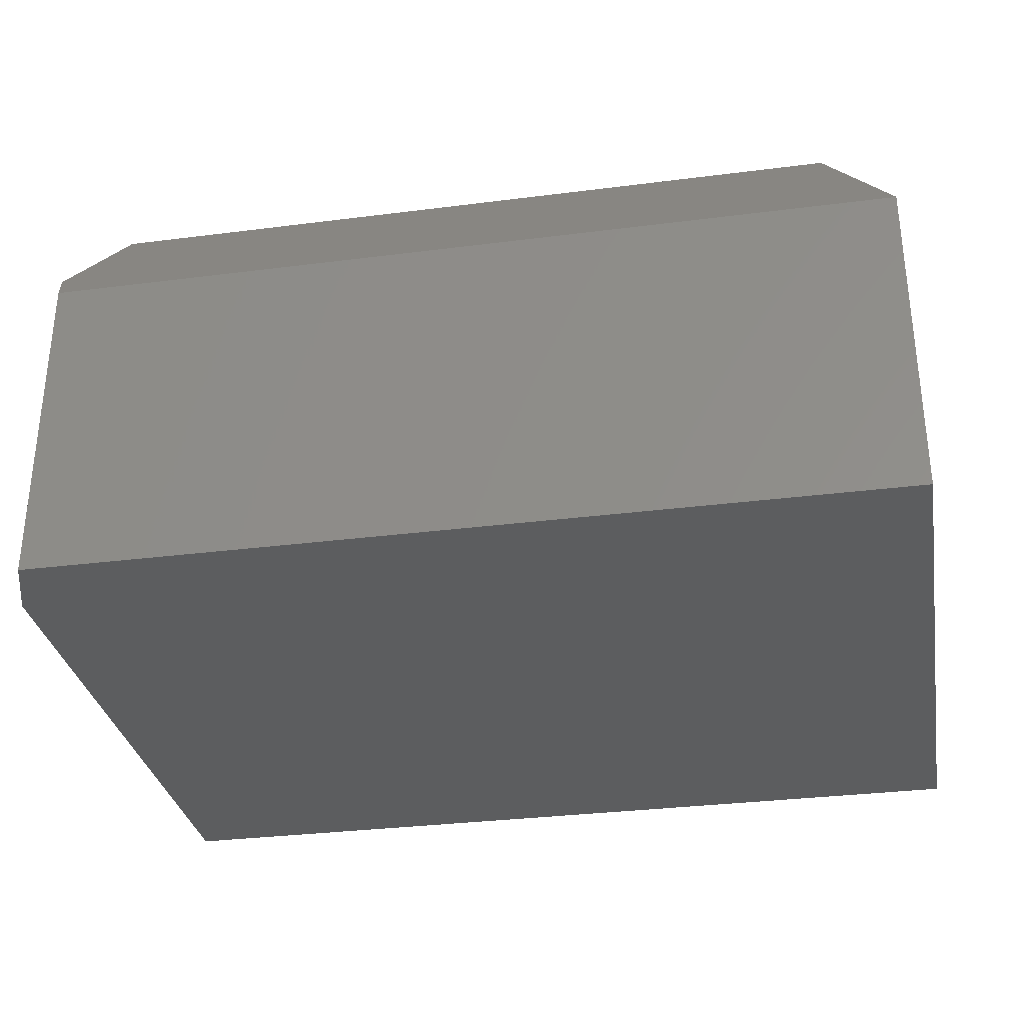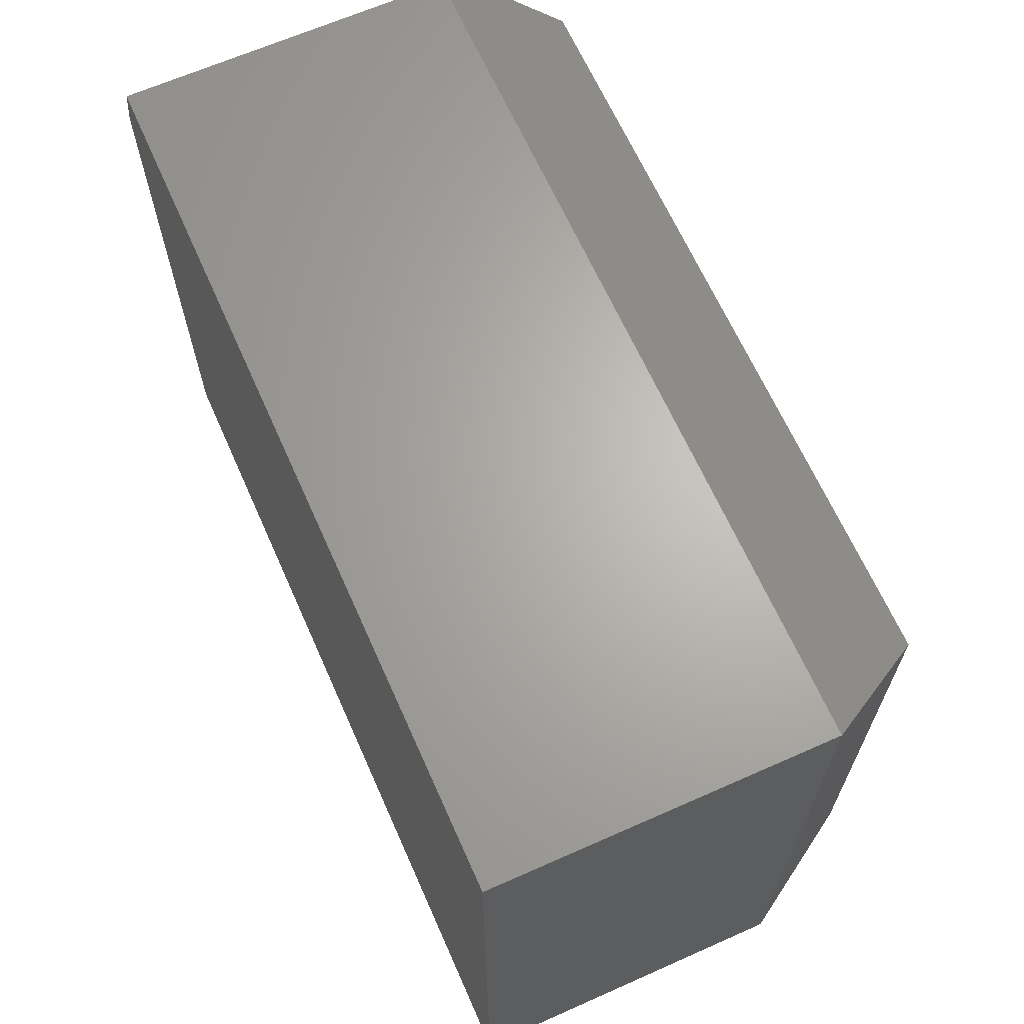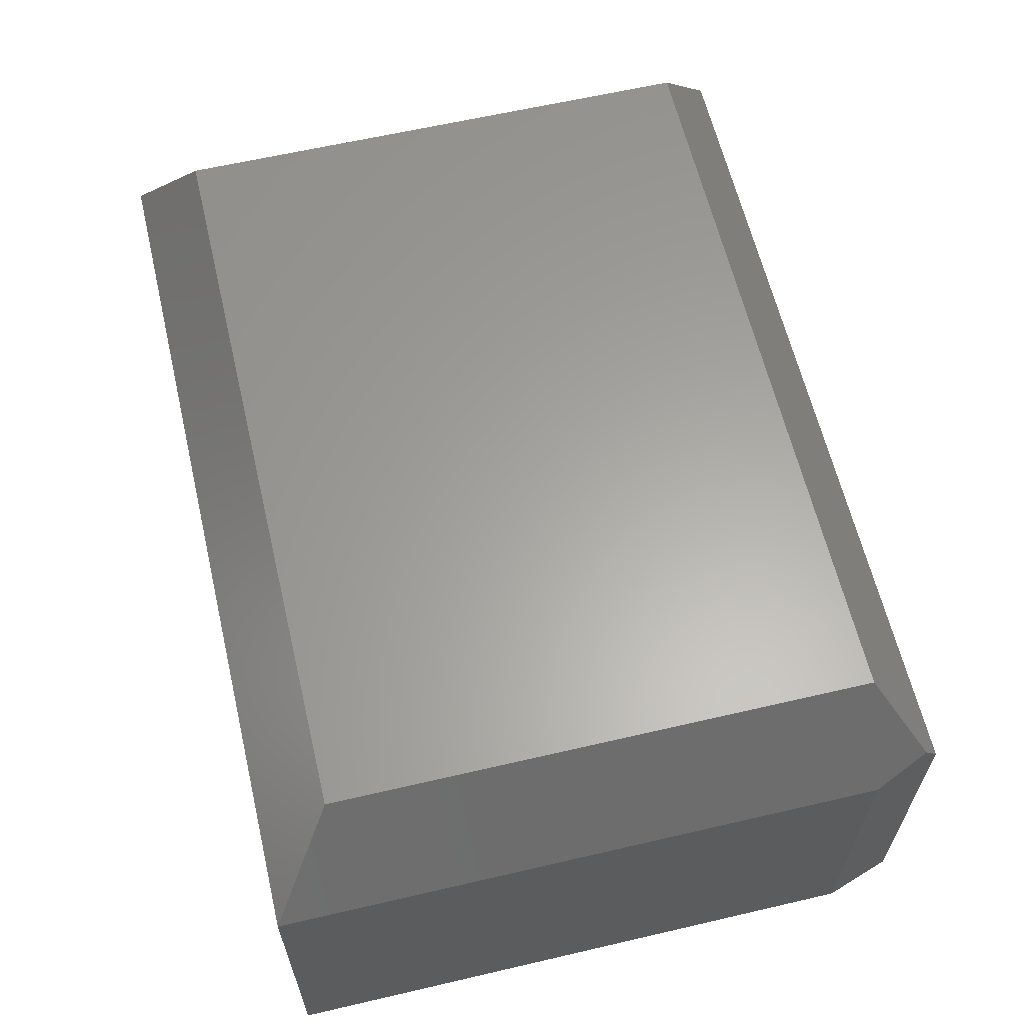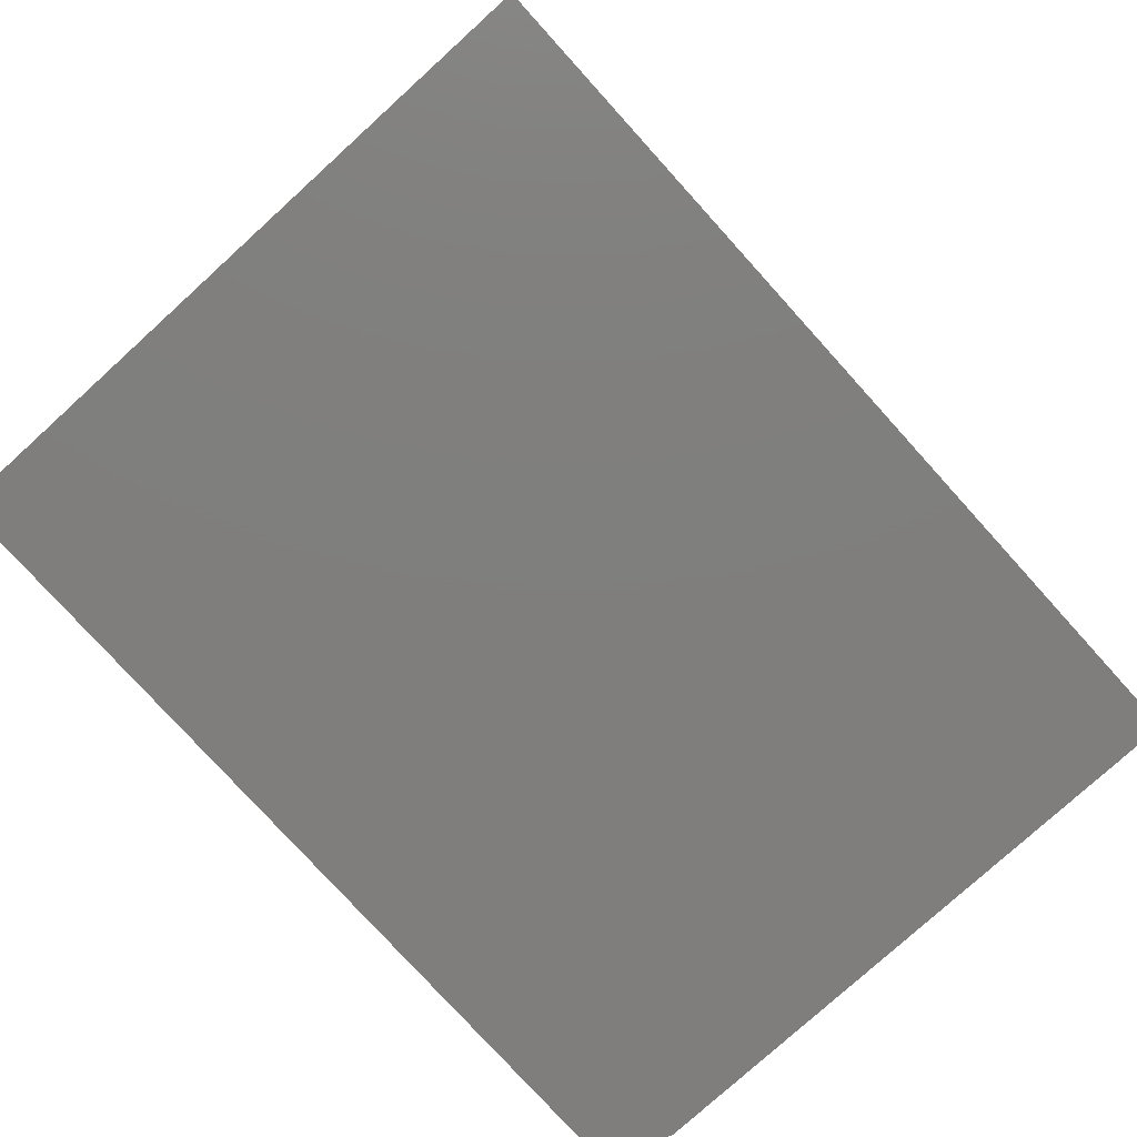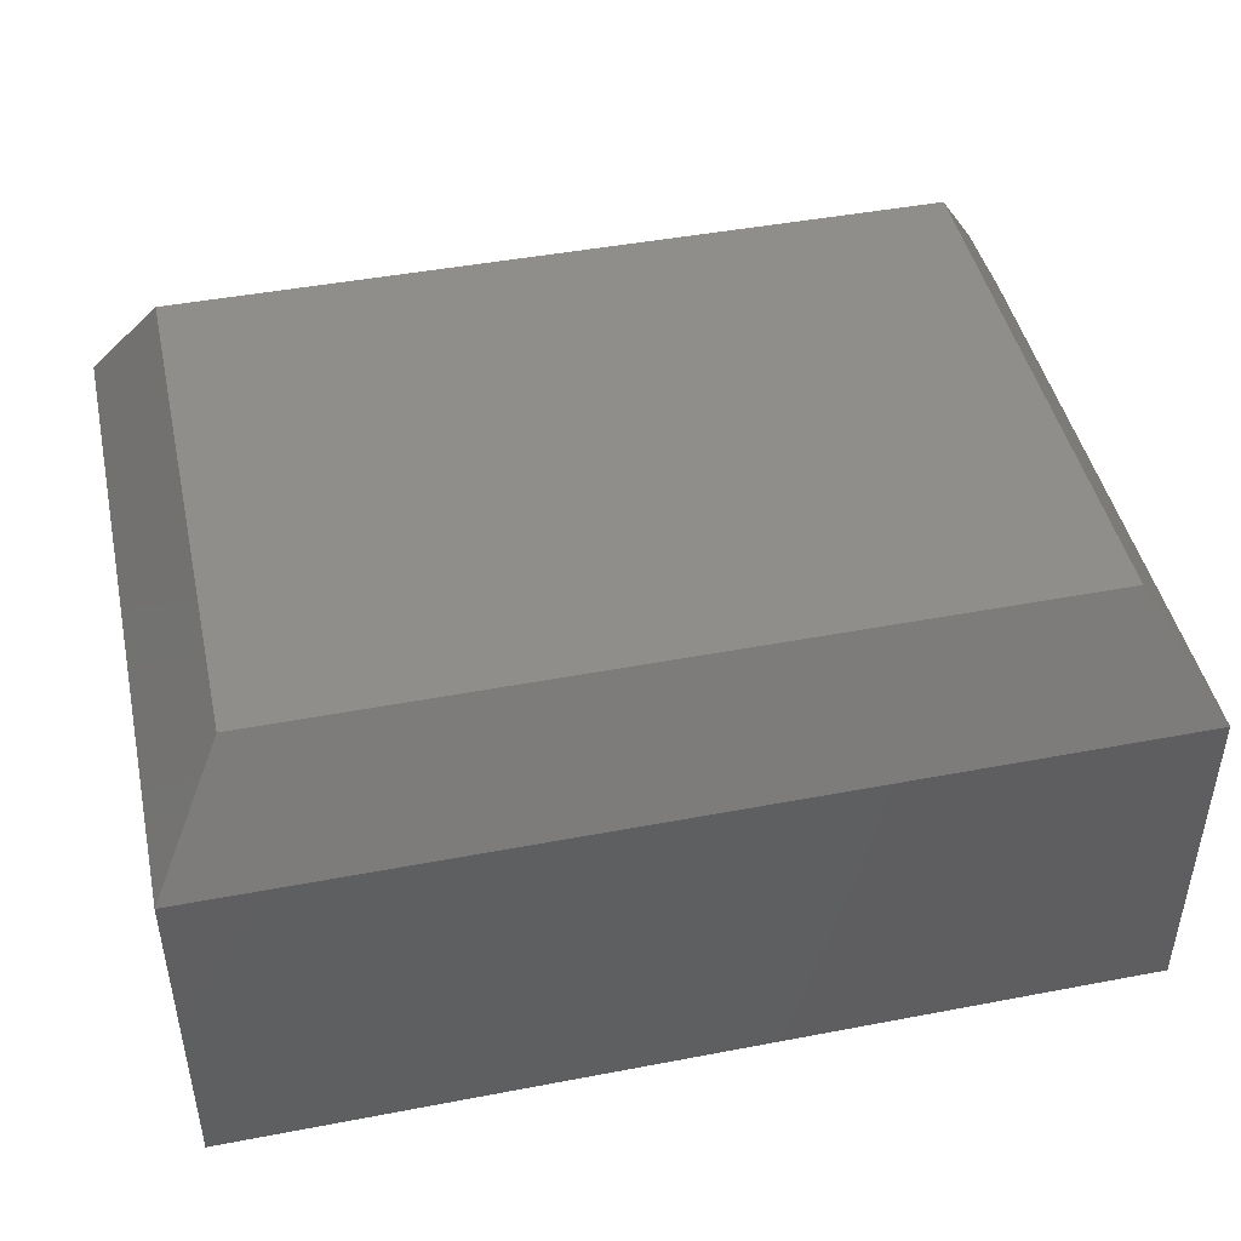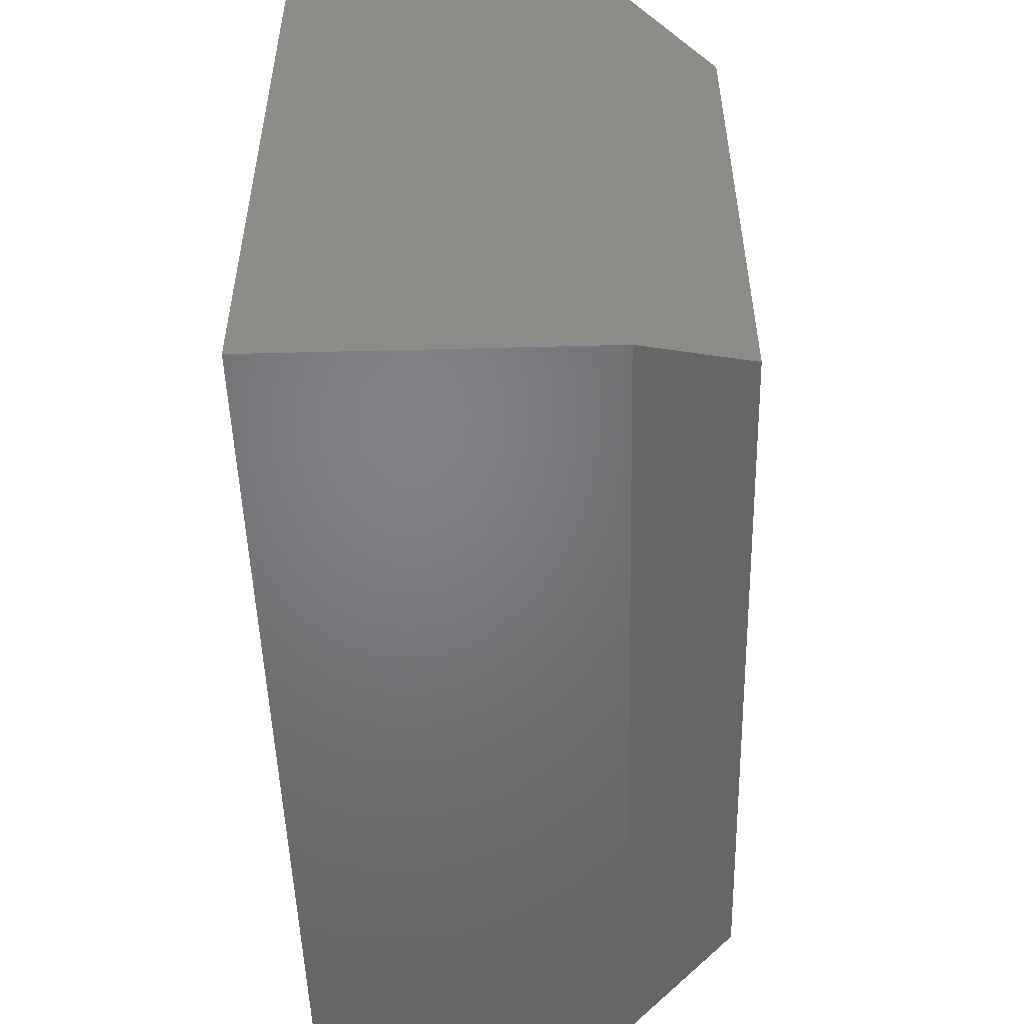
<metadata>
{"format":"stl","ext":"stl","renderer":"f3d","projection":"perspective","resolution":1024,"background":"white","views":[{"elev":-31.8,"azim":-169.8,"up":"+Z"},{"elev":65.7,"azim":-114.0,"up":"+Y"},{"elev":62.0,"azim":76.7,"up":"+Z"},{"elev":-78.6,"azim":-47.8,"up":"+Z"},{"elev":45.4,"azim":-12.4,"up":"+Z"},{"elev":-51.0,"azim":-88.4,"up":"+Y"}]}
</metadata>
<code>
# stl→obj: 15 verts, 26 faces
v -0.1523 -0.01172 0.5384
v -0.1875 -0.04688 0.597
v -0.1406 -0.04688 0.5188
v -0.1875 -0.4141 0.597
v -0.1406 -0.4609 0.5188
v -0.75 1.275e-17 0.5188
v -0.7031 -0.04688 0.597
v -0.1562 7.867e-17 0.5188
v -0.75 0 0.2891
v -0.1562 6.592e-17 0.2891
v -0.1406 -0.04688 0.2891
v -0.1406 -0.4609 0.2891
v -0.75 -0.4609 0.2891
v -0.75 -0.4609 0.5188
v -0.7031 -0.4141 0.597
f 1 2 3
f 3 2 4
f 3 4 5
f 6 7 8
f 8 7 2
f 8 2 1
f 9 6 10
f 10 6 8
f 11 3 12
f 12 3 5
f 13 9 12
f 12 9 10
f 12 10 11
f 11 10 3
f 3 10 8
f 3 8 1
f 13 12 14
f 14 12 5
f 6 9 14
f 14 9 13
f 4 2 15
f 15 2 7
f 6 14 7
f 7 14 15
f 14 5 15
f 15 5 4

</code>
